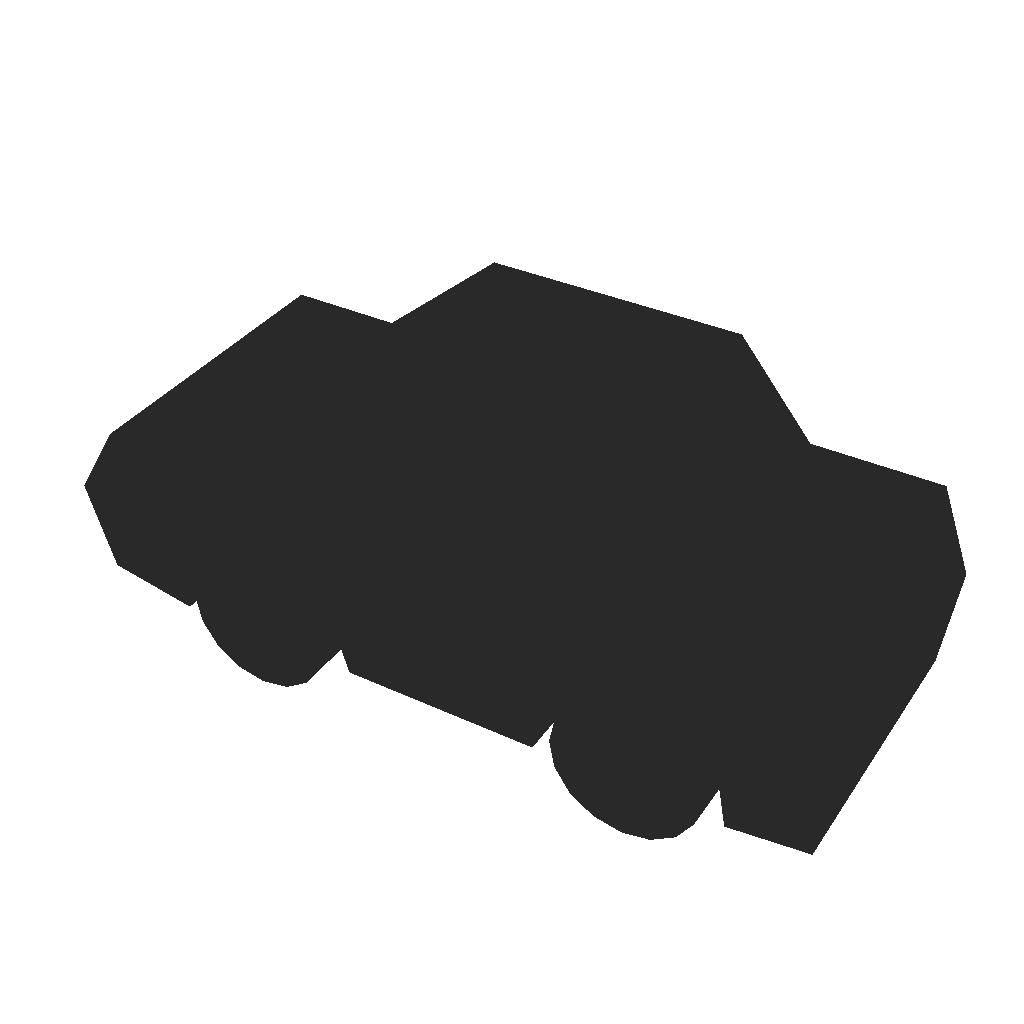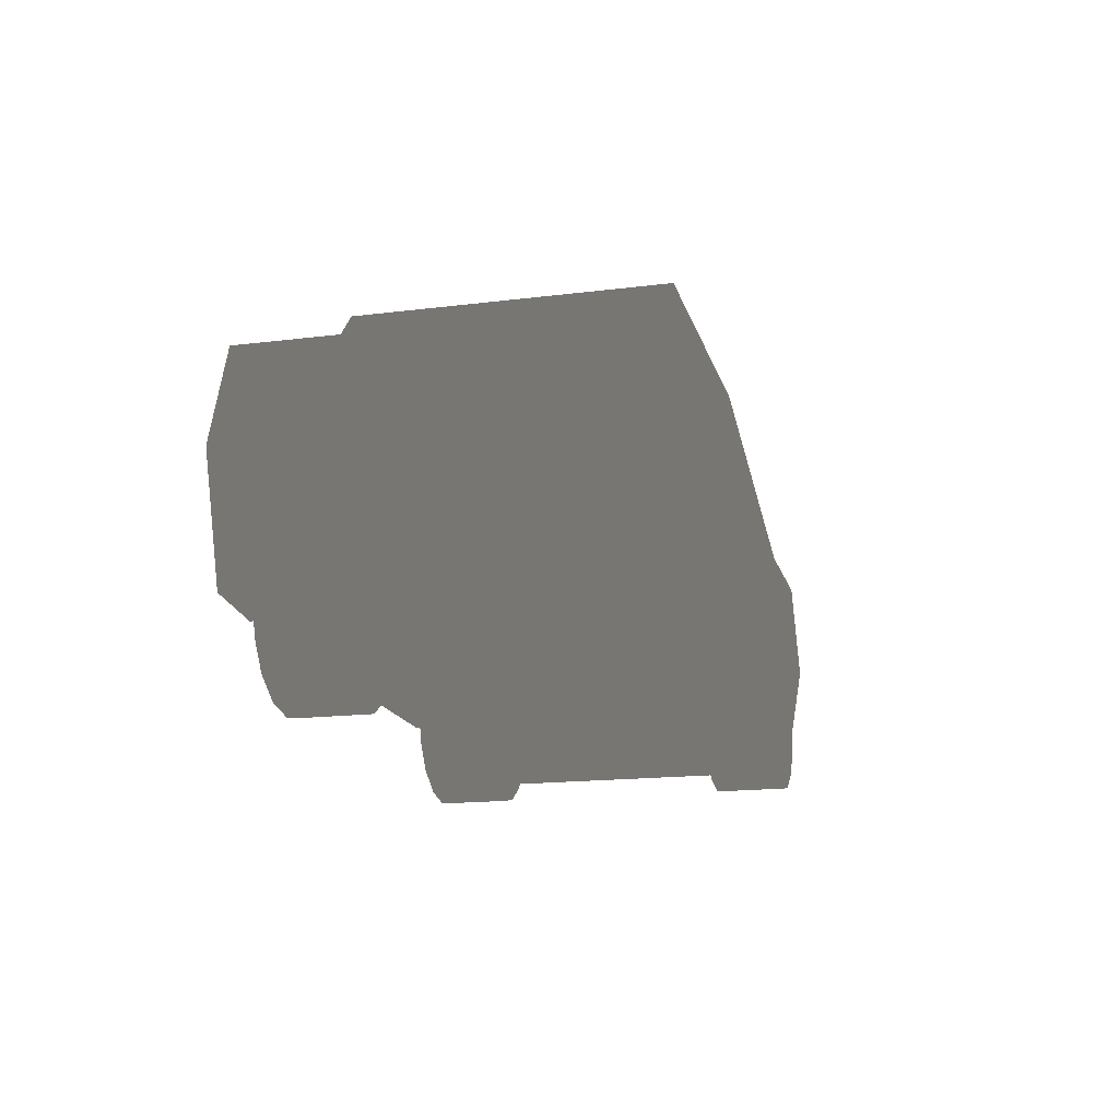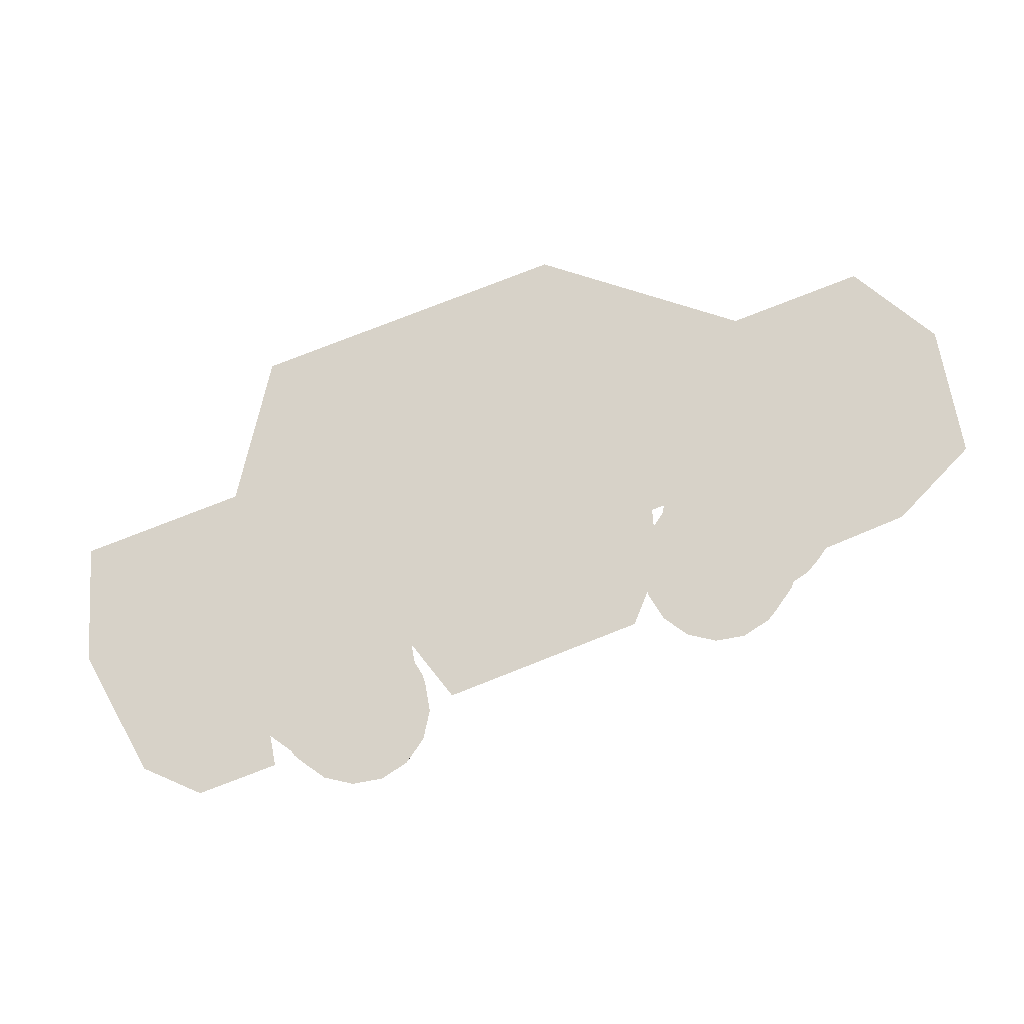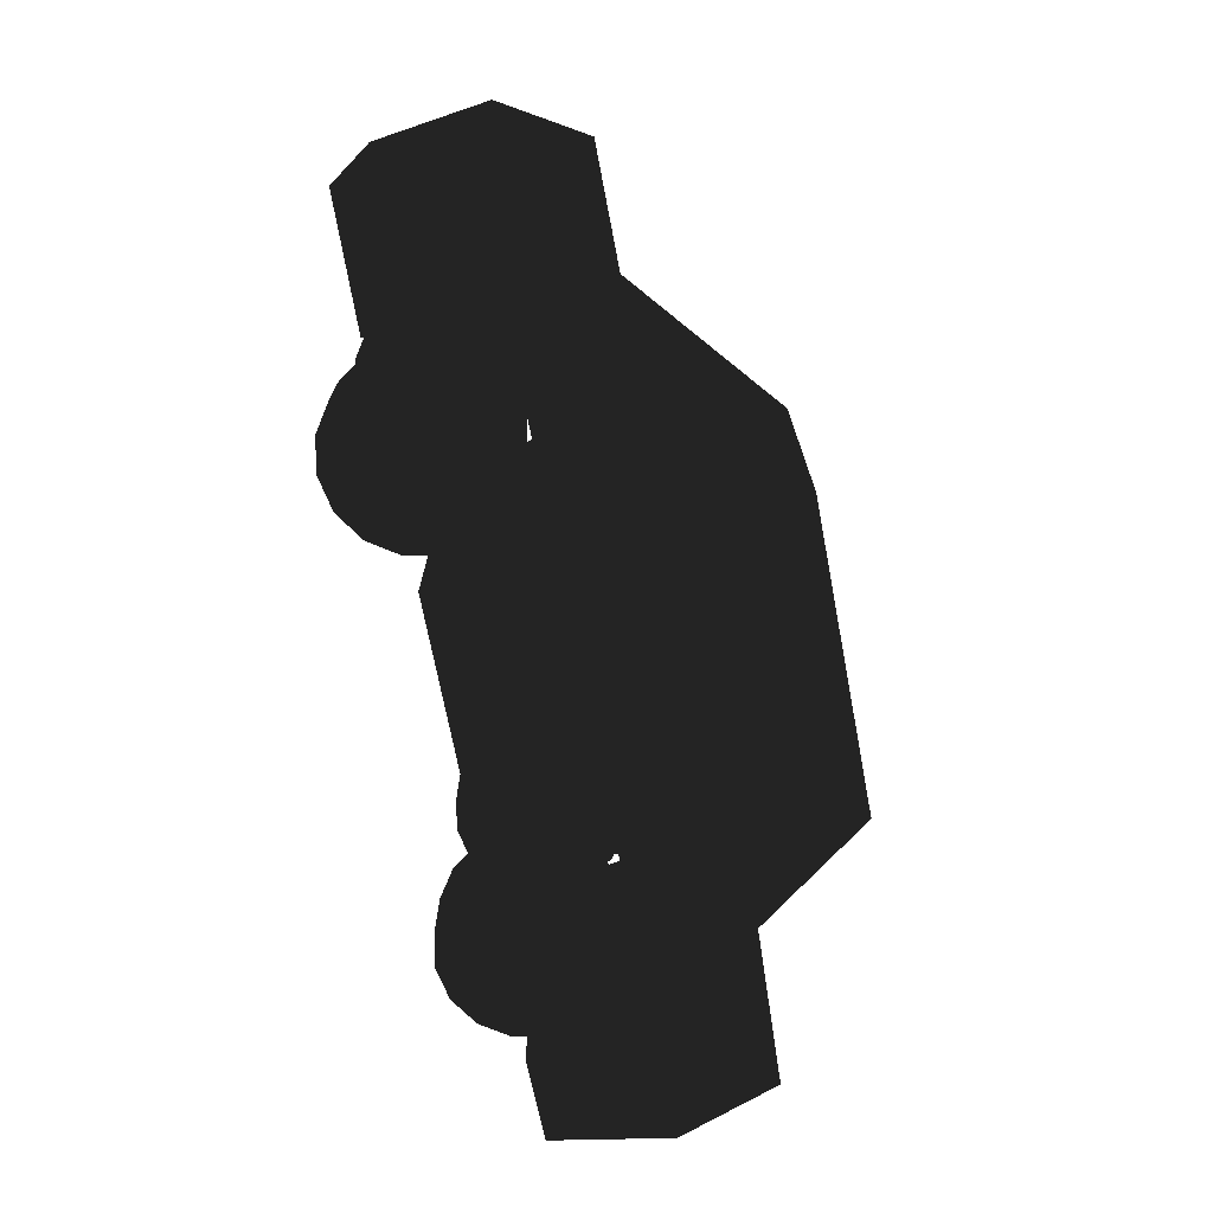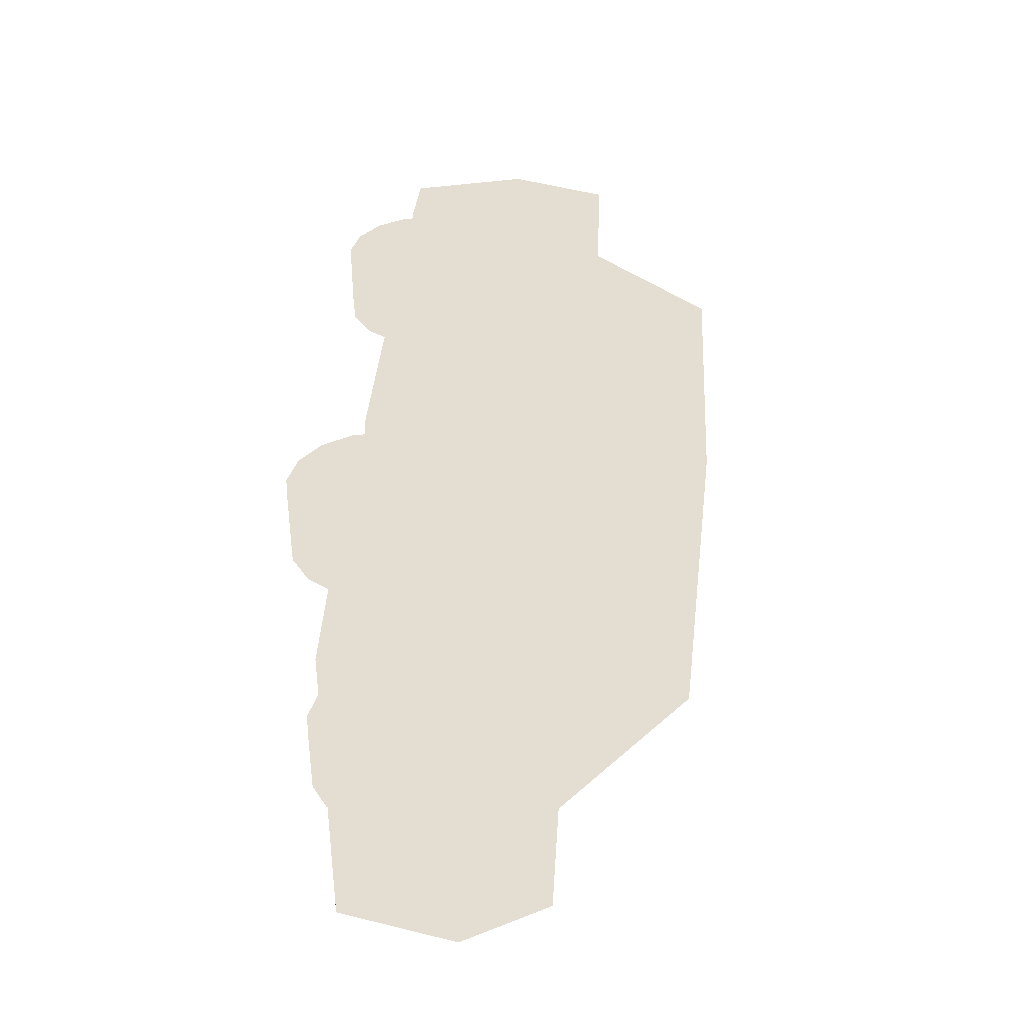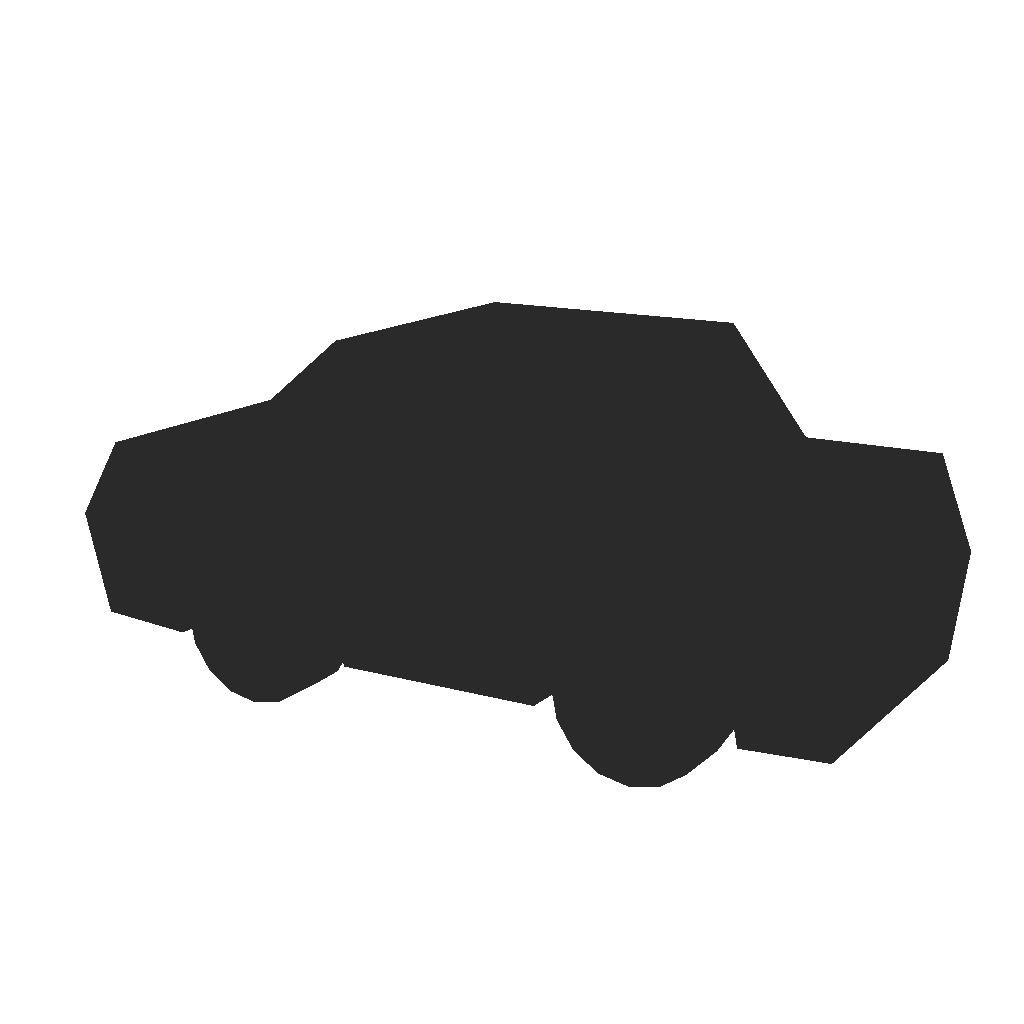
<metadata>
{"format":"obj","ext":"obj","renderer":"f3d","projection":"perspective","resolution":1024,"background":"white","views":[{"elev":36.3,"azim":-149.2,"up":"+Y"},{"elev":-16.5,"azim":-75.7,"up":"+Y"},{"elev":77.4,"azim":-21.5,"up":"+Z"},{"elev":-72.0,"azim":100.9,"up":"+Z"},{"elev":36.3,"azim":93.7,"up":"+Z"},{"elev":14.7,"azim":-149.3,"up":"+Y"}]}
</metadata>
<code>
v  -74.51 -7.632 -40.44
v  66.08 -7.632 -40.44
v  -42.12 42.89 -35.84
v  26.23 42.89 -35.84
v  -74.51 -7.632 39.95
v  66.08 -7.632 39.95
v  -42.12 42.89 35.34
v  26.23 42.89 35.34
v  -27.21 42.89 -35.84
v  11.32 42.89 -35.84
v  30.96 -7.632 -40.44
v  -38.08 -7.632 -40.44
v  -38.08 -7.632 39.95
v  30.96 -7.632 39.95
v  11.32 42.89 35.34
v  -27.21 42.89 35.34
v  -29.7 -34.77 -40.44
v  22.58 -34.77 -40.44
v  22.58 -34.77 39.95
v  -29.7 -34.77 39.95
v  -60.39 15.4 39.95
v  -34.93 12.26 39.95
v  27.81 12.26 39.95
v  61.61 12.26 39.95
v  61.61 12.26 -40.44
v  27.81 12.26 -40.44
v  -34.93 12.26 -40.44
v  -60.39 15.4 -40.44
v  -94.96 15.4 -40.44
v  -103.3 -7.632 -40.44
v  -103.3 -7.632 39.95
v  -94.96 15.4 39.95
v  -79.57 -34.83 -40.44
v  -79.57 -34.83 39.95
v  -100 -34.83 37.74
v  -100 -34.83 -38.24
v  91.58 12.26 39.95
v  103.3 -7.632 39.95
v  103.3 -7.632 -40.44
v  91.58 12.26 -40.44
v  72.44 -34.66 39.95
v  72.44 -34.66 -40.44
v  99.91 -34.66 -36.58
v  99.91 -34.66 36.08
v  68.57 -28.57 -42.15
v  67.07 -21.04 -42.15
v  62.8 -14.65 -42.15
v  56.42 -10.38 -42.15
v  48.88 -8.885 -42.15
v  41.35 -10.38 -42.15
v  34.96 -14.65 -42.15
v  30.7 -21.04 -42.15
v  29.2 -28.57 -42.15
v  30.7 -36.1 -42.15
v  34.96 -42.49 -42.15
v  41.35 -46.76 -42.15
v  48.88 -48.25 -42.15
v  56.42 -46.76 -42.15
v  62.8 -42.49 -42.15
v  67.07 -36.1 -42.15
v  68.57 -28.57 -26.41
v  67.07 -21.04 -26.41
v  62.8 -14.65 -26.41
v  56.42 -10.38 -26.41
v  48.88 -8.885 -26.41
v  41.35 -10.38 -26.41
v  34.96 -14.65 -26.41
v  30.7 -21.04 -26.41
v  29.2 -28.57 -26.41
v  30.7 -36.1 -26.41
v  34.96 -42.49 -26.41
v  41.35 -46.76 -26.41
v  48.88 -48.25 -26.41
v  56.42 -46.76 -26.41
v  62.8 -42.49 -26.41
v  67.07 -36.1 -26.41
v  68.57 -28.57 26.45
v  67.07 -21.04 26.45
v  67.07 -21.04 42.2
v  68.57 -28.57 42.2
v  62.8 -14.65 26.45
v  62.8 -14.65 42.2
v  56.42 -10.38 26.45
v  56.42 -10.38 42.2
v  48.88 -8.885 26.45
v  48.88 -8.885 42.2
v  41.35 -10.38 26.45
v  41.35 -10.38 42.2
v  34.96 -14.65 26.45
v  34.96 -14.65 42.2
v  30.7 -21.04 26.45
v  30.7 -21.04 42.2
v  29.2 -28.57 26.45
v  29.2 -28.57 42.2
v  30.7 -36.1 26.45
v  30.7 -36.1 42.2
v  34.96 -42.49 26.45
v  34.96 -42.49 42.2
v  41.35 -46.76 26.45
v  41.35 -46.76 42.2
v  48.88 -48.25 26.45
v  48.88 -48.25 42.2
v  56.42 -46.76 26.45
v  56.42 -46.76 42.2
v  62.8 -42.49 26.45
v  62.8 -42.49 42.2
v  67.07 -36.1 26.45
v  67.07 -36.1 42.2
v  -35.11 -28.57 -42.15
v  -36.6 -21.04 -42.15
v  -36.6 -21.04 -26.41
v  -35.11 -28.57 -26.41
v  -40.87 -14.65 -42.15
v  -40.87 -14.65 -26.41
v  -47.26 -10.38 -42.15
v  -47.26 -10.38 -26.41
v  -54.79 -8.885 -42.15
v  -54.79 -8.885 -26.41
v  -62.32 -10.38 -42.15
v  -62.32 -10.38 -26.41
v  -68.71 -14.65 -42.15
v  -68.71 -14.65 -26.41
v  -72.98 -21.04 -42.15
v  -72.98 -21.04 -26.41
v  -74.48 -28.57 -42.15
v  -74.48 -28.57 -26.41
v  -72.98 -36.1 -42.15
v  -72.98 -36.1 -26.41
v  -68.71 -42.49 -42.15
v  -68.71 -42.49 -26.41
v  -62.32 -46.76 -42.15
v  -62.32 -46.76 -26.41
v  -54.79 -48.25 -42.15
v  -54.79 -48.25 -26.41
v  -47.26 -46.76 -42.15
v  -47.26 -46.76 -26.41
v  -40.87 -42.49 -42.15
v  -40.87 -42.49 -26.41
v  -36.6 -36.1 -42.15
v  -36.6 -36.1 -26.41
v  -35.11 -28.57 26.45
v  -36.6 -21.04 26.45
v  -36.6 -21.04 42.2
v  -35.11 -28.57 42.2
v  -40.87 -14.65 26.45
v  -40.87 -14.65 42.2
v  -47.26 -10.38 26.45
v  -47.26 -10.38 42.2
v  -54.79 -8.885 26.45
v  -54.79 -8.885 42.2
v  -62.32 -10.38 26.45
v  -62.32 -10.38 42.2
v  -68.71 -14.65 26.45
v  -68.71 -14.65 42.2
v  -72.98 -21.04 26.45
v  -72.98 -21.04 42.2
v  -74.48 -28.57 26.45
v  -74.48 -28.57 42.2
v  -72.98 -36.1 26.45
v  -72.98 -36.1 42.2
v  -68.71 -42.49 26.45
v  -68.71 -42.49 42.2
v  -62.32 -46.76 26.45
v  -62.32 -46.76 42.2
v  -54.79 -48.25 26.45
v  -54.79 -48.25 42.2
v  -47.26 -46.76 26.45
v  -47.26 -46.76 42.2
v  -40.87 -42.49 26.45
v  -40.87 -42.49 42.2
v  -36.6 -36.1 26.45
v  -36.6 -36.1 42.2
g Box001
f -163 -147 -146 -164
f -159 -150 -151 -160
f -155 -154 -153 -156
f -133 -136 -135 -134
f -164 -157 -158 -163
f -145 -152 -166 -170
f -169 -148 -147 -163
f -161 -172 -145 -146
f -159 -167 -149 -150
f -166 -152 -151 -157
f -171 -167 -159 -162
f -168 -172 -161 -160
f -170 -166 -157 -164
f -165 -169 -163 -158
f -161 -162 -155 -156
f -162 -159 -154 -155
f -159 -160 -153 -154
f -160 -161 -156 -153
f -162 -161 -146 -147
f -158 -157 -151 -150
f -169 -165 -149 -148
f -143 -142 -141 -144
f -148 -171 -162 -147
f -170 -164 -146 -145
f -165 -158 -150 -149
f -152 -168 -160 -151
f -145 -172 -143 -144
f -140 -139 -138 -137
f -168 -152 -141 -142
f -152 -145 -144 -141
f -172 -168 -139 -140
f -168 -142 -138 -139
f -142 -143 -137 -138
f -143 -172 -140 -137
f -149 -167 -135 -136
f -132 -131 -130 -129
f -171 -148 -133 -134
f -148 -149 -136 -133
f -167 -171 -131 -132
f -171 -134 -130 -131
f -134 -135 -129 -130
f -135 -167 -132 -129
f -128 -127 -111 -112
f -127 -126 -110 -111
f -126 -125 -109 -110
f -125 -124 -108 -109
f -124 -123 -107 -108
f -123 -122 -106 -107
f -122 -121 -105 -106
f -121 -120 -104 -105
f -120 -119 -103 -104
f -119 -118 -102 -103
f -118 -117 -101 -102
f -117 -116 -100 -101
f -116 -115 -99 -100
f -115 -114 -98 -99
f -114 -113 -97 -98
f -113 -128 -112 -97
f -114 -115 -116 -128
f -116 -117 -118 -120
f -118 -119 -120
f -120 -121 -122 -124
f -122 -123 -124
f -124 -125 -126 -128
f -126 -127 -128
f -120 -124 -128 -116
f -113 -114 -128
f -111 -110 -109 -97
f -109 -108 -107 -105
f -107 -106 -105
f -105 -104 -103 -101
f -103 -102 -101
f -101 -100 -99 -97
f -99 -98 -97
f -105 -101 -97 -109
f -112 -111 -97
f -96 -95 -94 -93
f -95 -92 -91 -94
f -92 -90 -89 -91
f -90 -88 -87 -89
f -88 -86 -85 -87
f -86 -84 -83 -85
f -84 -82 -81 -83
f -82 -80 -79 -81
f -80 -78 -77 -79
f -78 -76 -75 -77
f -76 -74 -73 -75
f -74 -72 -71 -73
f -72 -70 -69 -71
f -70 -68 -67 -69
f -68 -66 -65 -67
f -66 -96 -93 -65
f -68 -70 -72 -96
f -72 -74 -76 -80
f -76 -78 -80
f -80 -82 -84 -88
f -84 -86 -88
f -88 -90 -92 -96
f -92 -95 -96
f -80 -88 -96 -72
f -66 -68 -96
f -94 -91 -89 -65
f -89 -87 -85 -81
f -85 -83 -81
f -81 -79 -77 -73
f -77 -75 -73
f -73 -71 -69 -65
f -69 -67 -65
f -81 -73 -65 -89
f -93 -94 -65
f -64 -63 -62 -61
f -63 -60 -59 -62
f -60 -58 -57 -59
f -58 -56 -55 -57
f -56 -54 -53 -55
f -54 -52 -51 -53
f -52 -50 -49 -51
f -50 -48 -47 -49
f -48 -46 -45 -47
f -46 -44 -43 -45
f -44 -42 -41 -43
f -42 -40 -39 -41
f -40 -38 -37 -39
f -38 -36 -35 -37
f -36 -34 -33 -35
f -34 -64 -61 -33
f -36 -38 -40 -64
f -40 -42 -44 -48
f -44 -46 -48
f -48 -50 -52 -56
f -52 -54 -56
f -56 -58 -60 -64
f -60 -63 -64
f -48 -56 -64 -40
f -34 -36 -64
f -62 -59 -57 -33
f -57 -55 -53 -49
f -53 -51 -49
f -49 -47 -45 -41
f -45 -43 -41
f -41 -39 -37 -33
f -37 -35 -33
f -49 -41 -33 -57
f -61 -62 -33
f -32 -31 -30 -29
f -31 -28 -27 -30
f -28 -26 -25 -27
f -26 -24 -23 -25
f -24 -22 -21 -23
f -22 -20 -19 -21
f -20 -18 -17 -19
f -18 -16 -15 -17
f -16 -14 -13 -15
f -14 -12 -11 -13
f -12 -10 -9 -11
f -10 -8 -7 -9
f -8 -6 -5 -7
f -6 -4 -3 -5
f -4 -2 -1 -3
f -2 -32 -29 -1
f -4 -6 -8 -32
f -8 -10 -12 -16
f -12 -14 -16
f -16 -18 -20 -24
f -20 -22 -24
f -24 -26 -28 -32
f -28 -31 -32
f -16 -24 -32 -8
f -2 -4 -32
f -30 -27 -25 -1
f -25 -23 -21 -17
f -21 -19 -17
f -17 -15 -13 -9
f -13 -11 -9
f -9 -7 -5 -1
f -5 -3 -1
f -17 -9 -1 -25
f -29 -30 -1

</code>
